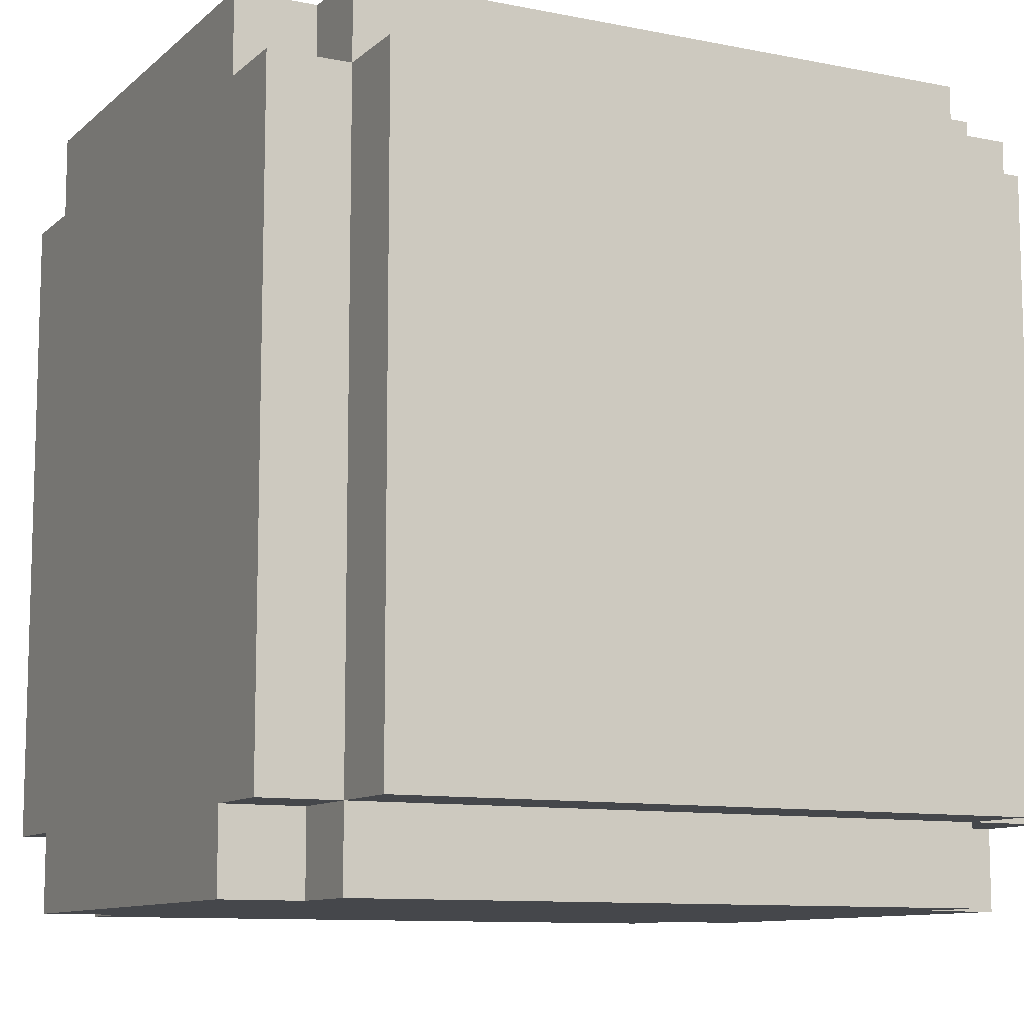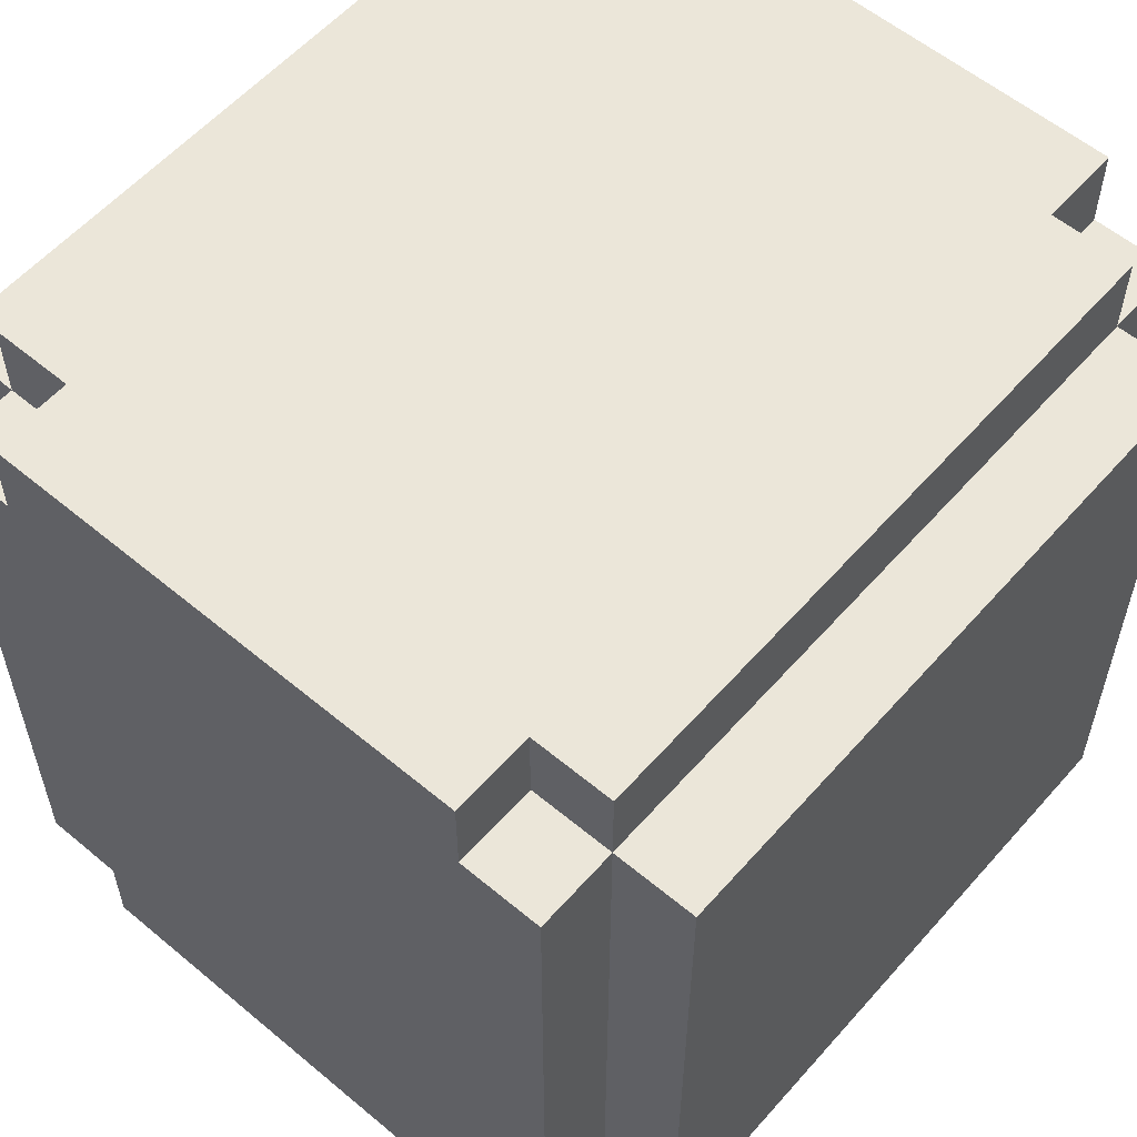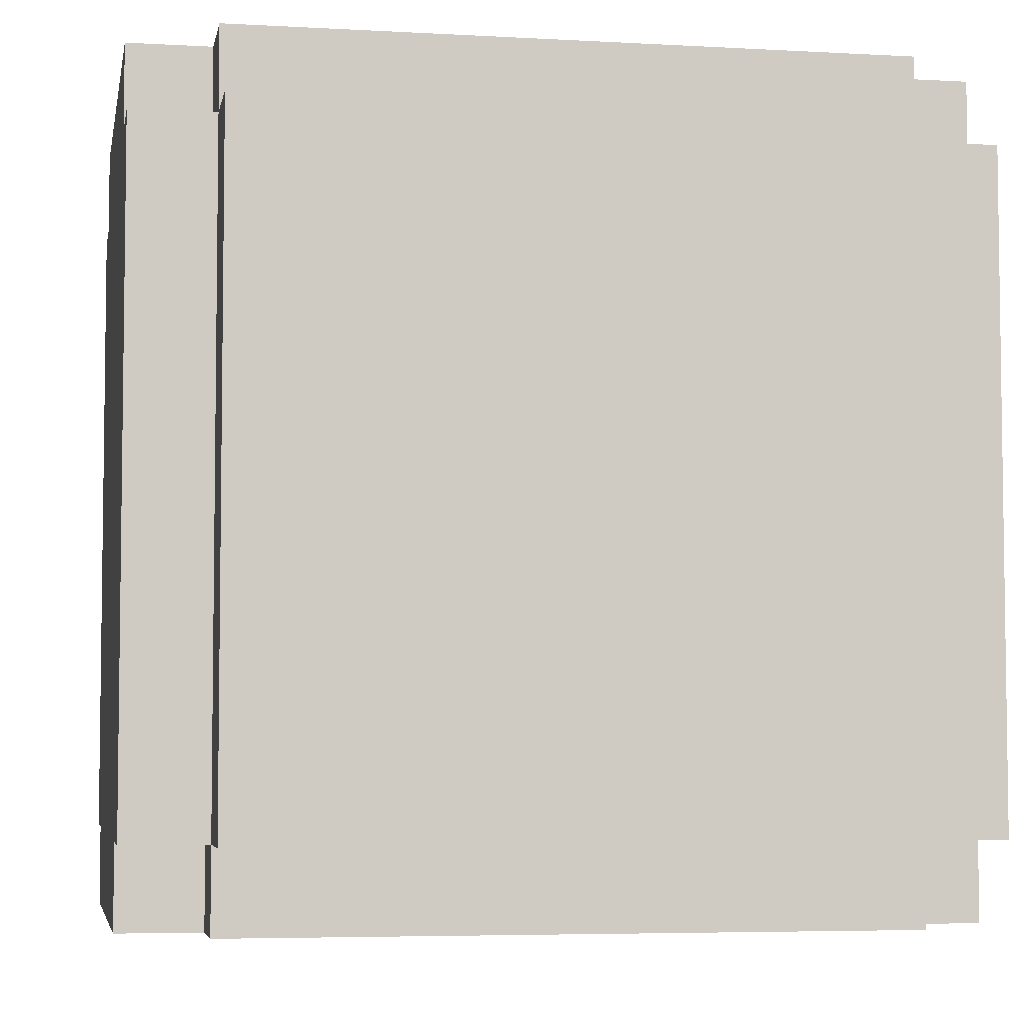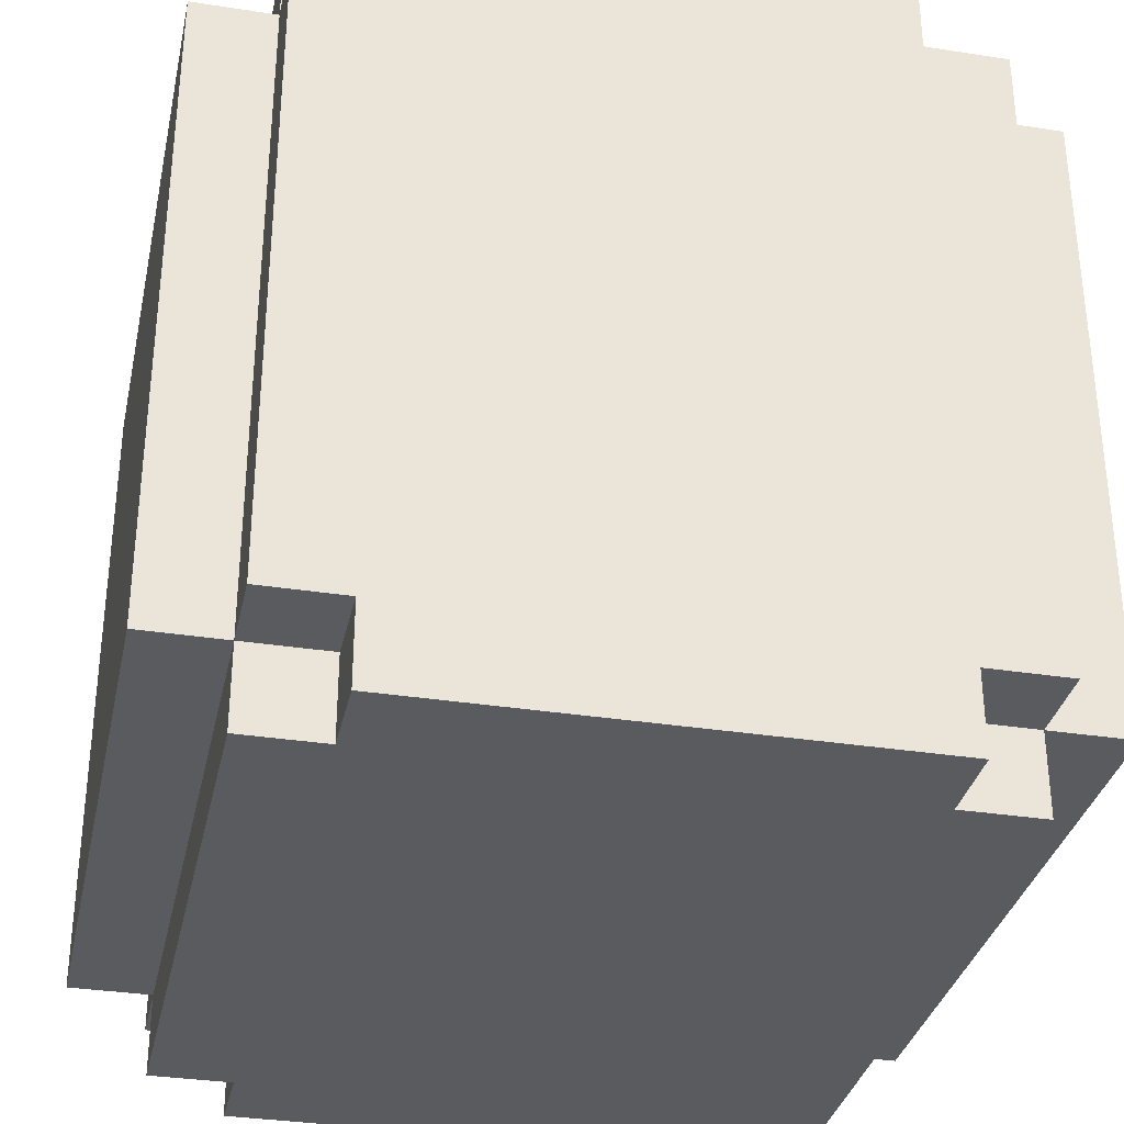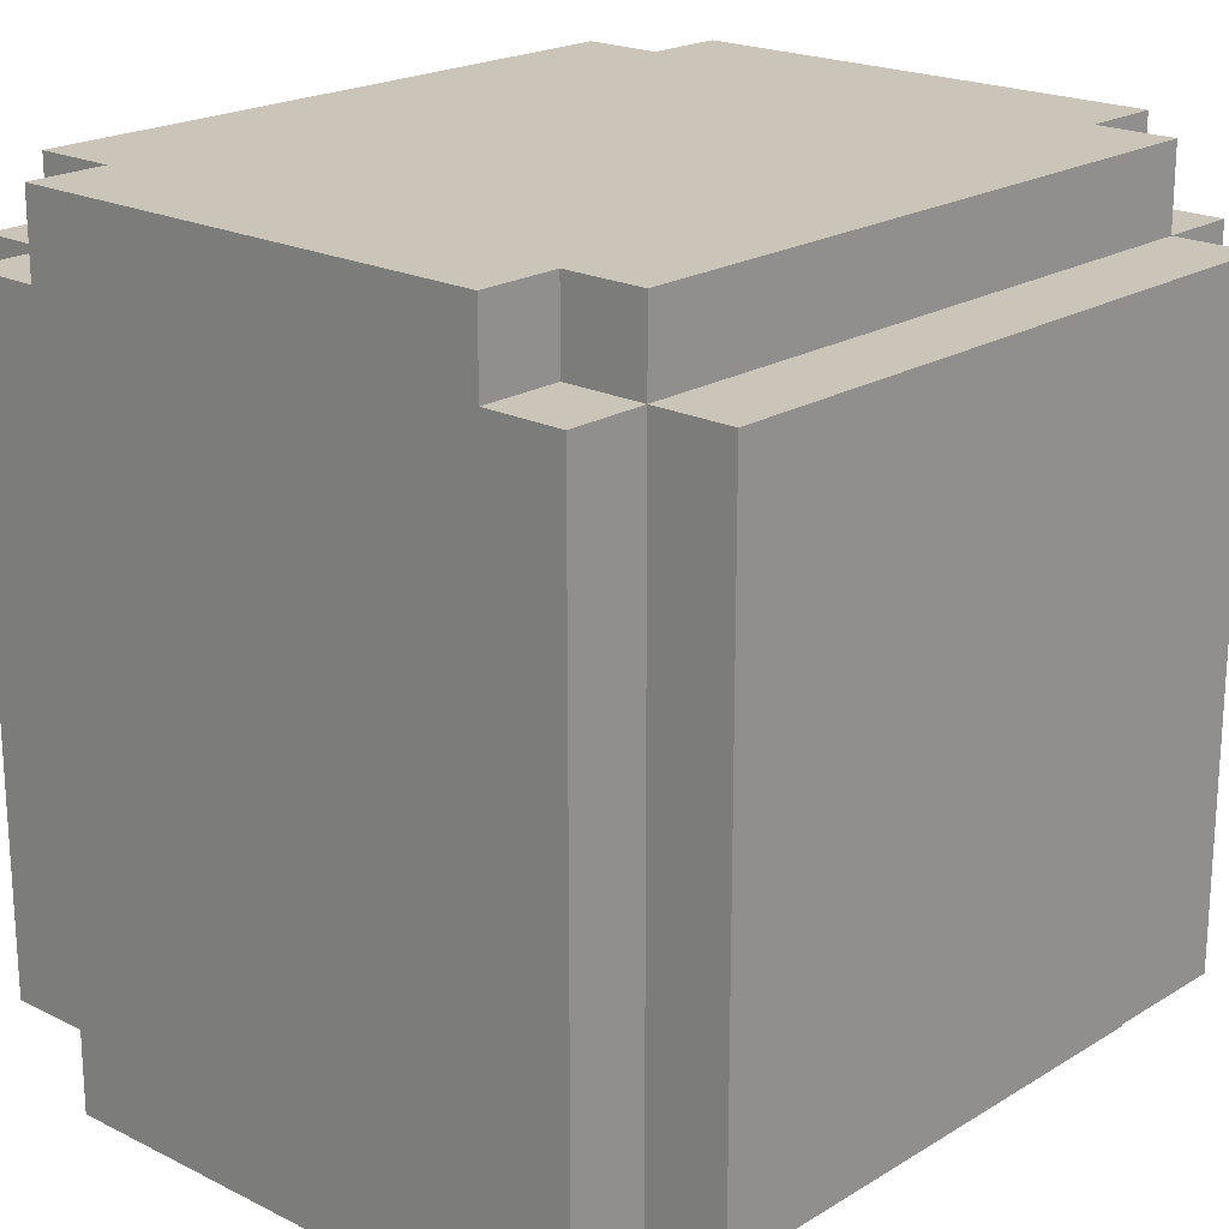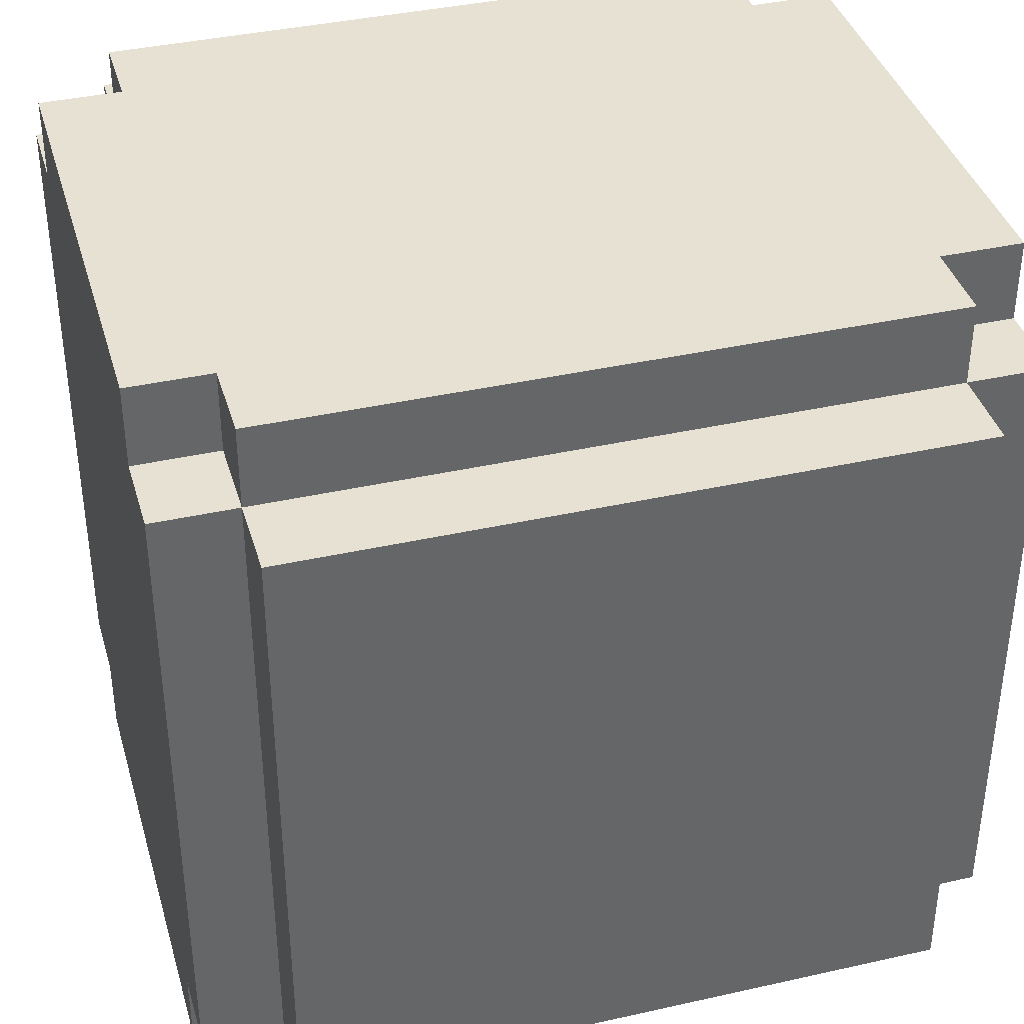
<metadata>
{"format":"obj","ext":"obj","renderer":"f3d","projection":"perspective","resolution":1024,"background":"white","views":[{"elev":-10.2,"azim":-117.1,"up":"+Z"},{"elev":57.5,"azim":-139.1,"up":"+Z"},{"elev":-5.1,"azim":-100.2,"up":"+Z"},{"elev":-33.3,"azim":-12.1,"up":"+Z"},{"elev":20.5,"azim":-137.8,"up":"+Z"},{"elev":38.6,"azim":-105.8,"up":"+Z"}]}
</metadata>
<code>
o
v -0.5 0.4 0.4
v -0.5 0.4 -0.4
v -0.5 1.2 0.4
v -0.5 1.2 -0.4
v -0.4 0.3 0.4
v -0.4 0.3 -0.4
v -0.4 0.4 0.5
v -0.4 0.4 0.4
v -0.4 0.4 -0.4
v -0.4 0.4 -0.5
v -0.4 0.5 0.5
v -0.4 0.5 0.4
v -0.4 0.7 0.5
v -0.4 0.7 0.4
v -0.4 0.8 0.5
v -0.4 0.8 0.4
v -0.4 1.2 0.5
v -0.4 1.2 0.4
v -0.4 1.2 -0.4
v -0.4 1.2 -0.5
v -0.4 1.3 0.4
v -0.4 1.3 -0.4
v -0.3 0.3 0.5
v -0.3 0.3 0.4
v -0.3 0.3 -0.4
v -0.3 0.3 -0.5
v -0.3 0.4 0.5
v -0.3 0.4 0.4
v -0.3 0.4 -0.4
v -0.3 0.4 -0.5
v -0.3 1.2 0.5
v -0.3 1.2 0.4
v -0.3 1.2 -0.4
v -0.3 1.2 -0.5
v -0.3 1.3 0.5
v -0.3 1.3 0.4
v -0.3 1.3 -0.4
v -0.3 1.3 -0.5
v 0.3 0.3 0.5
v 0.3 0.3 0.4
v 0.3 0.3 -0.4
v 0.3 0.3 -0.5
v 0.3 0.4 0.5
v 0.3 0.4 0.4
v 0.3 0.4 -0.4
v 0.3 0.4 -0.5
v 0.3 1.2 0.5
v 0.3 1.2 0.4
v 0.3 1.2 -0.4
v 0.3 1.2 -0.5
v 0.3 1.3 0.5
v 0.3 1.3 0.4
v 0.3 1.3 -0.4
v 0.3 1.3 -0.5
v 0.4 0.3 0.4
v 0.4 0.3 -0.4
v 0.4 0.4 0.5
v 0.4 0.4 0.4
v 0.4 0.4 -0.4
v 0.4 0.4 -0.5
v 0.4 0.5 0.5
v 0.4 0.5 0.4
v 0.4 0.7 0.5
v 0.4 0.7 0.4
v 0.4 0.8 0.5
v 0.4 0.8 0.4
v 0.4 1.2 0.5
v 0.4 1.2 0.4
v 0.4 1.2 -0.4
v 0.4 1.2 -0.5
v 0.4 1.3 0.4
v 0.4 1.3 -0.4
v 0.5 0.4 0.4
v 0.5 0.4 -0.4
v 0.5 1.2 0.4
v 0.5 1.2 -0.4
v -0.4 0.4 0.5
v -0.4 0.5 0.5
v -0.4 0.7 0.5
v -0.4 0.8 0.5
v -0.4 1.2 0.5
v -0.3 0.3 0.5
v -0.3 0.4 0.5
v -0.3 0.5 0.5
v -0.3 0.7 0.5
v -0.3 1.2 0.5
v -0.3 1.3 0.5
v -0.2 0.5 0.5
v -0.2 0.7 0.5
v -0.2 0.8 0.5
v 0.2 0.5 0.5
v 0.2 0.7 0.5
v 0.2 0.8 0.5
v 0.3 0.3 0.5
v 0.3 0.4 0.5
v 0.3 0.5 0.5
v 0.3 0.7 0.5
v 0.3 1.2 0.5
v 0.3 1.3 0.5
v 0.4 0.4 0.5
v 0.4 0.5 0.5
v 0.4 0.7 0.5
v 0.4 0.8 0.5
v 0.4 1.2 0.5
v -0.5 0.4 0.4
v -0.5 1.2 0.4
v -0.4 0.3 0.4
v -0.4 0.4 0.4
v -0.4 0.5 0.4
v -0.4 0.7 0.4
v -0.4 0.8 0.4
v -0.4 1.2 0.4
v -0.4 1.3 0.4
v -0.3 0.3 0.4
v -0.3 0.4 0.4
v -0.3 1.2 0.4
v -0.3 1.3 0.4
v 0.3 0.3 0.4
v 0.3 0.4 0.4
v 0.3 1.2 0.4
v 0.3 1.3 0.4
v 0.4 0.3 0.4
v 0.4 0.4 0.4
v 0.4 0.5 0.4
v 0.4 0.7 0.4
v 0.4 0.8 0.4
v 0.4 1.2 0.4
v 0.4 1.3 0.4
v 0.5 0.4 0.4
v 0.5 1.2 0.4
v -0.5 0.4 -0.4
v -0.5 1.2 -0.4
v -0.4 0.3 -0.4
v -0.4 0.4 -0.4
v -0.4 1.2 -0.4
v -0.4 1.3 -0.4
v -0.3 0.3 -0.4
v -0.3 0.4 -0.4
v -0.3 1.2 -0.4
v -0.3 1.3 -0.4
v 0.3 0.3 -0.4
v 0.3 0.4 -0.4
v 0.3 1.2 -0.4
v 0.3 1.3 -0.4
v 0.4 0.3 -0.4
v 0.4 0.4 -0.4
v 0.4 1.2 -0.4
v 0.4 1.3 -0.4
v 0.5 0.4 -0.4
v 0.5 1.2 -0.4
v -0.4 0.4 -0.5
v -0.4 1.2 -0.5
v -0.3 0.3 -0.5
v -0.3 0.4 -0.5
v -0.3 1.2 -0.5
v -0.3 1.3 -0.5
v 0.3 0.3 -0.5
v 0.3 0.4 -0.5
v 0.3 1.2 -0.5
v 0.3 1.3 -0.5
v 0.4 0.4 -0.5
v 0.4 1.2 -0.5
v -0.3 0.3 0.5
v 0.3 0.3 0.5
v -0.4 0.3 0.4
v -0.3 0.3 0.4
v 0.3 0.3 0.4
v 0.4 0.3 0.4
v -0.4 0.3 -0.4
v -0.3 0.3 -0.4
v 0.3 0.3 -0.4
v 0.4 0.3 -0.4
v -0.3 0.3 -0.5
v 0.3 0.3 -0.5
v -0.4 0.4 0.5
v -0.3 0.4 0.5
v 0.3 0.4 0.5
v 0.4 0.4 0.5
v -0.5 0.4 0.4
v -0.4 0.4 0.4
v -0.3 0.4 0.4
v 0.3 0.4 0.4
v 0.4 0.4 0.4
v 0.5 0.4 0.4
v -0.5 0.4 -0.4
v -0.4 0.4 -0.4
v -0.3 0.4 -0.4
v 0.3 0.4 -0.4
v 0.4 0.4 -0.4
v 0.5 0.4 -0.4
v -0.4 0.4 -0.5
v -0.3 0.4 -0.5
v 0.3 0.4 -0.5
v 0.4 0.4 -0.5
v -0.4 1.2 0.5
v -0.3 1.2 0.5
v 0.3 1.2 0.5
v 0.4 1.2 0.5
v -0.5 1.2 0.4
v -0.4 1.2 0.4
v -0.3 1.2 0.4
v 0.3 1.2 0.4
v 0.4 1.2 0.4
v 0.5 1.2 0.4
v -0.5 1.2 -0.4
v -0.4 1.2 -0.4
v -0.3 1.2 -0.4
v 0.3 1.2 -0.4
v 0.4 1.2 -0.4
v 0.5 1.2 -0.4
v -0.4 1.2 -0.5
v -0.3 1.2 -0.5
v 0.3 1.2 -0.5
v 0.4 1.2 -0.5
v -0.3 1.3 0.5
v 0.3 1.3 0.5
v -0.4 1.3 0.4
v -0.3 1.3 0.4
v 0.3 1.3 0.4
v 0.4 1.3 0.4
v -0.4 1.3 -0.4
v -0.3 1.3 -0.4
v 0.3 1.3 -0.4
v 0.4 1.3 -0.4
v -0.3 1.3 -0.5
v 0.3 1.3 -0.5
f 3 2 1
f 4 2 3
f 8 6 5
f 9 6 8
f 11 8 7
f 12 8 11
f 13 12 11
f 14 12 13
f 15 14 13
f 16 14 15
f 17 16 15
f 18 16 17
f 19 10 9
f 20 10 19
f 21 19 18
f 22 19 21
f 27 24 23
f 28 24 27
f 29 26 25
f 30 26 29
f 35 32 31
f 36 32 35
f 37 34 33
f 38 34 37
f 39 40 43
f 43 40 44
f 41 42 45
f 45 42 46
f 47 48 51
f 51 48 52
f 49 50 53
f 53 50 54
f 55 56 58
f 58 56 59
f 57 58 61
f 61 58 62
f 61 62 63
f 63 62 64
f 63 64 65
f 65 64 66
f 65 66 67
f 67 66 68
f 59 60 69
f 69 60 70
f 68 69 71
f 71 69 72
f 73 74 75
f 75 74 76
f 83 78 77
f 84 79 78
f 84 78 83
f 85 80 79
f 85 79 84
f 86 81 80
f 88 83 82
f 88 84 83
f 88 85 84
f 89 80 85
f 89 85 88
f 90 87 86
f 90 80 89
f 90 86 80
f 91 88 82
f 91 89 88
f 91 90 89
f 92 90 91
f 93 87 90
f 93 90 92
f 94 91 82
f 95 91 94
f 96 92 91
f 96 91 95
f 97 93 92
f 97 92 96
f 98 87 93
f 99 87 98
f 100 96 95
f 101 97 96
f 101 96 100
f 102 93 97
f 102 97 101
f 103 98 93
f 103 93 102
f 104 98 103
f 108 106 105
f 109 106 108
f 110 106 109
f 111 106 110
f 112 106 111
f 114 108 107
f 115 108 114
f 116 113 112
f 117 113 116
f 122 119 118
f 123 119 122
f 127 121 120
f 128 121 127
f 129 126 125
f 129 127 126
f 129 124 123
f 129 125 124
f 130 127 129
f 131 132 134
f 134 132 135
f 133 134 137
f 137 134 138
f 135 136 139
f 139 136 140
f 141 142 145
f 145 142 146
f 143 144 147
f 147 144 148
f 146 147 149
f 149 147 150
f 151 152 154
f 154 152 155
f 153 154 157
f 155 156 157
f 154 155 157
f 157 156 158
f 158 156 159
f 159 156 160
f 158 159 161
f 161 159 162
f 166 164 163
f 167 164 166
f 169 166 165
f 169 168 167
f 169 167 166
f 170 168 169
f 171 168 170
f 172 168 171
f 173 171 170
f 174 171 173
f 180 176 175
f 181 176 180
f 182 178 177
f 183 178 182
f 185 180 179
f 186 180 185
f 189 184 183
f 190 184 189
f 191 187 186
f 192 187 191
f 193 189 188
f 194 189 193
f 195 196 200
f 200 196 201
f 197 198 202
f 202 198 203
f 199 200 205
f 205 200 206
f 203 204 209
f 209 204 210
f 206 207 211
f 211 207 212
f 208 209 213
f 213 209 214
f 215 216 218
f 218 216 219
f 217 218 221
f 219 220 221
f 218 219 221
f 221 220 222
f 222 220 223
f 223 220 224
f 222 223 225
f 225 223 226

</code>
